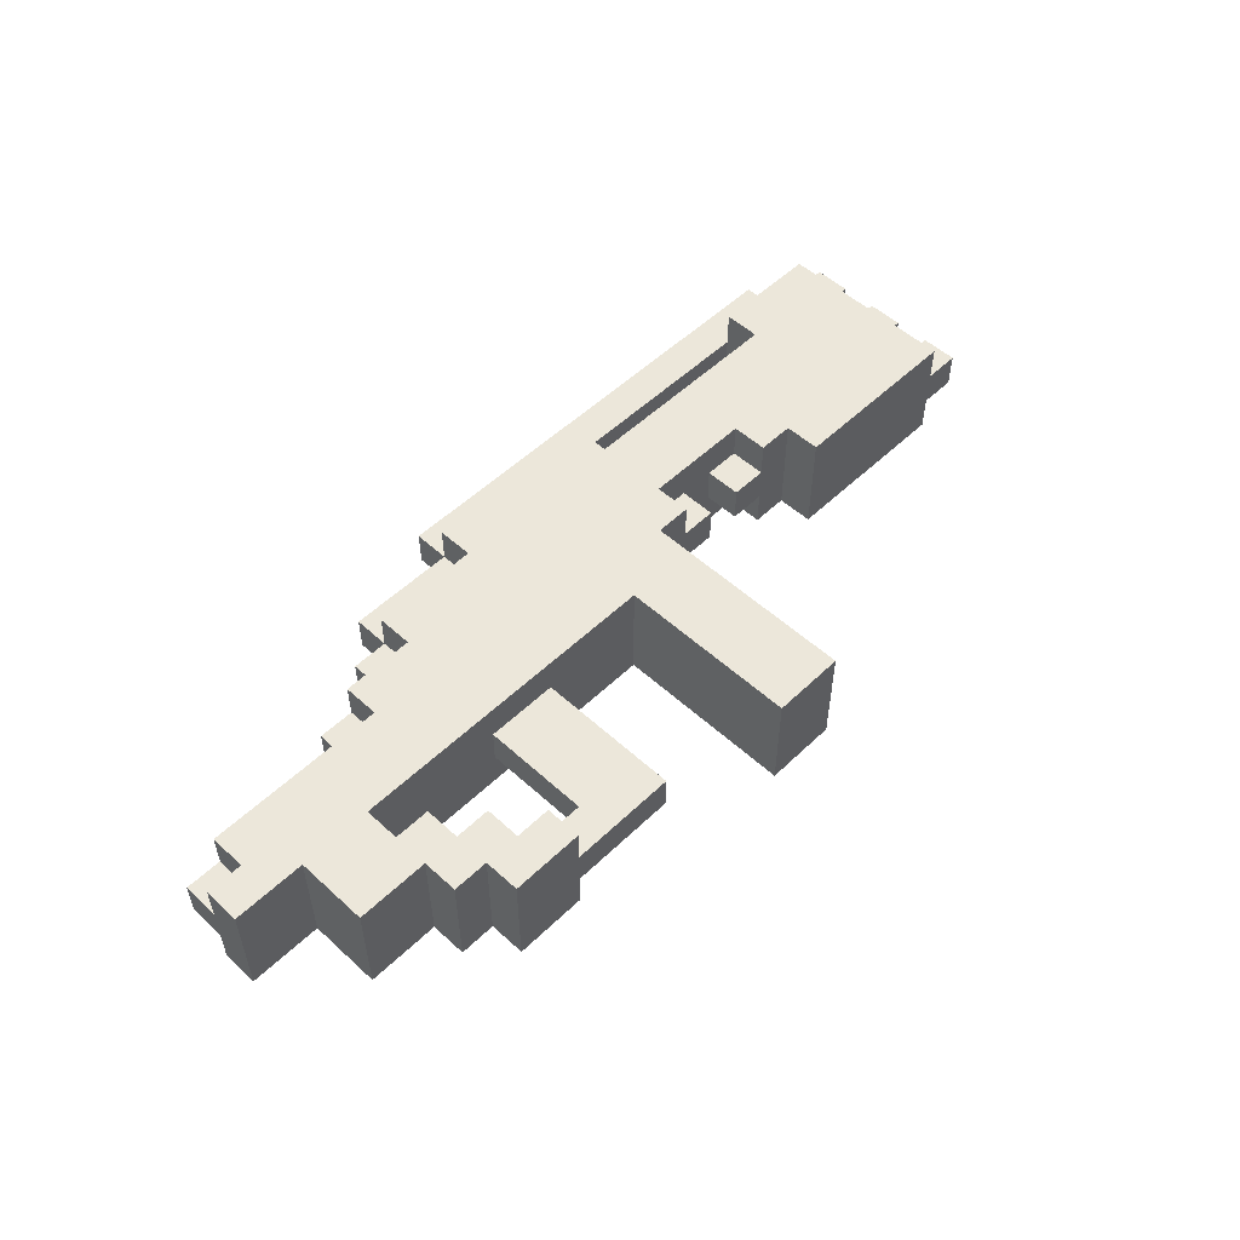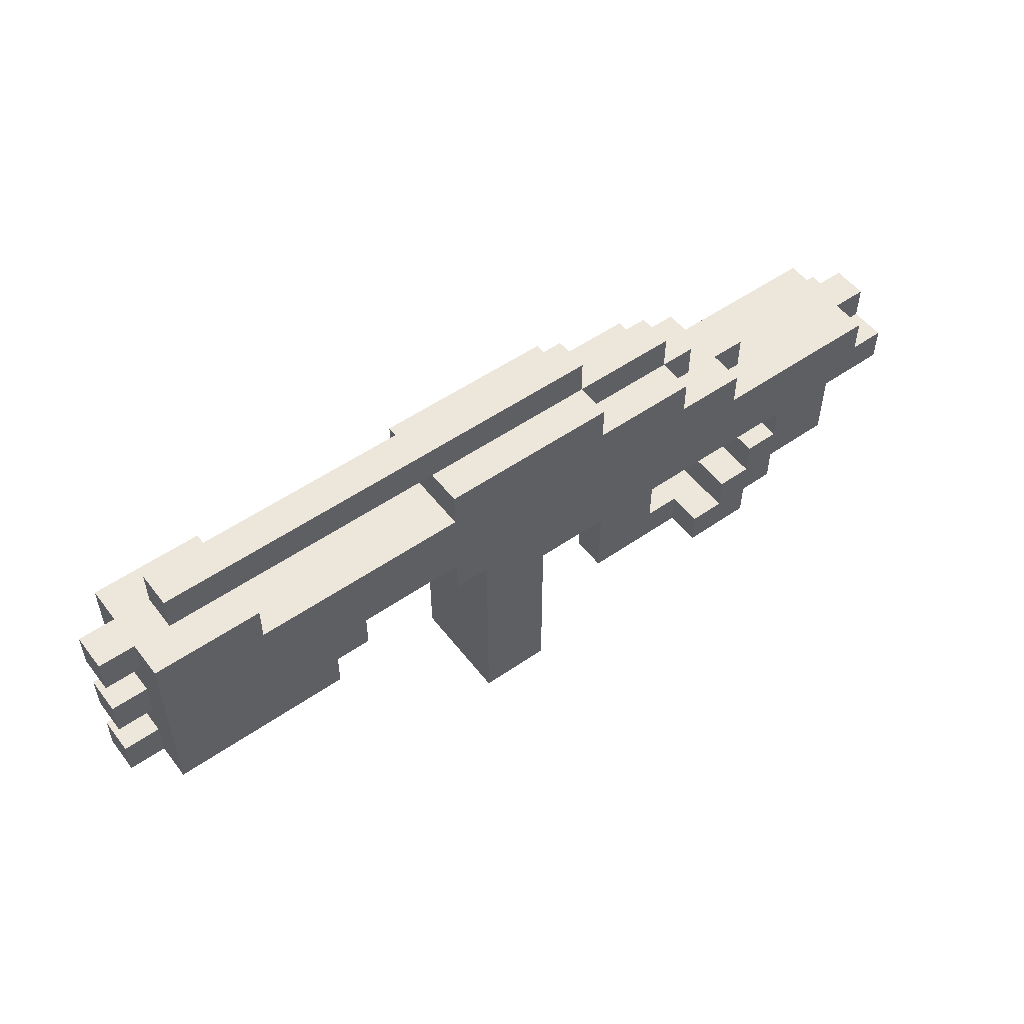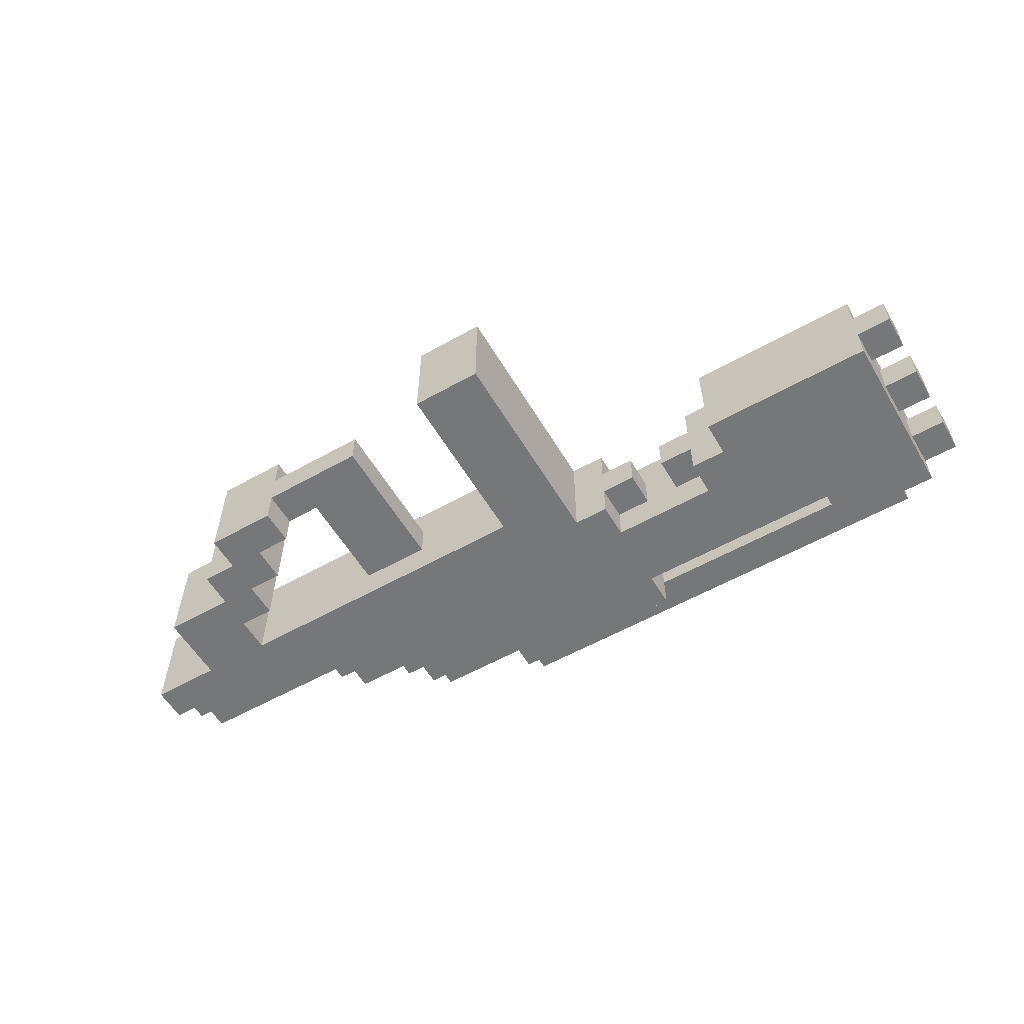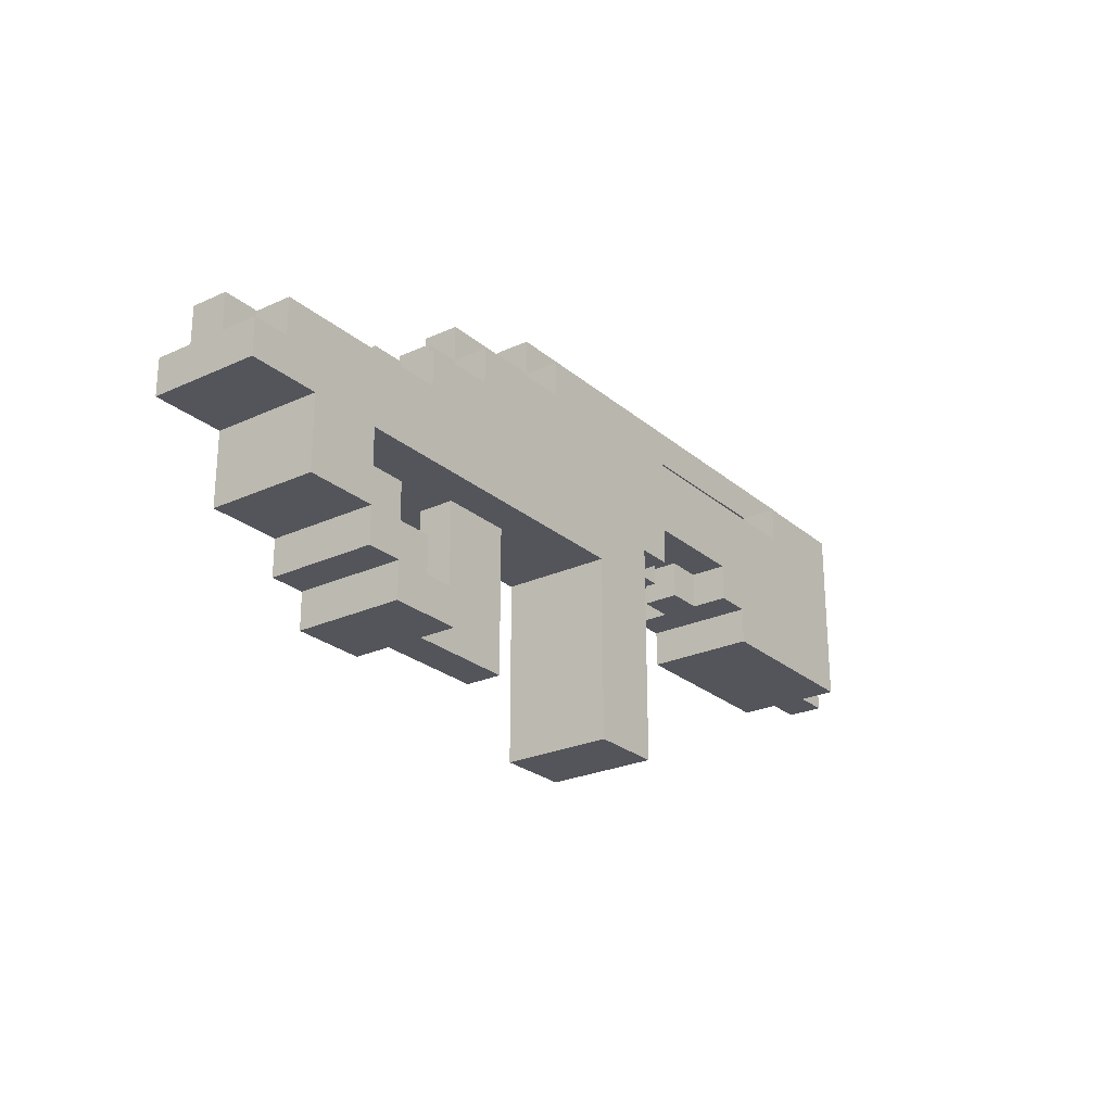
<metadata>
{"format":"obj","ext":"obj","renderer":"f3d","projection":"perspective","resolution":1024,"background":"white","views":[{"elev":52.8,"azim":-45.7,"up":"+Z"},{"elev":52.8,"azim":143.3,"up":"+Y"},{"elev":-57.0,"azim":30.4,"up":"+Z"},{"elev":-25.0,"azim":-53.3,"up":"+Y"}]}
</metadata>
<code>
g blaster58
v -15 5 -1
v -15 5 -4
v -15 6 -1
v -15 6 -2
v -15 6 -3
v -15 6 -4
v -15 7 -2
v -15 7 -3
v -14 6 -1
v -14 6 -2
v -14 6 -3
v -14 6 -4
v -14 7 -1
v -14 7 -2
v -14 7 -3
v -14 7 -4
v -13 3 -1
v -13 3 -4
v -13 5 -1
v -13 5 -4
v -11 2 -1
v -11 2 -4
v -11 3 -1
v -11 3 -4
v -10 1 -1
v -10 1 -4
v -10 2 -1
v -10 2 -4
v -10 7 -2
v -10 7 -3
v -10 8 -2
v -10 8 -3
v -9 7 -1
v -9 7 -2
v -9 7 -3
v -9 7 -4
v -9 8 -1
v -9 8 -2
v -9 8 -3
v -9 8 -4
v -8 8 -2
v -8 8 -3
v -8 9 -2
v -8 9 -3
v -7 2 -2
v -7 2 -3
v -7 5 -2
v -7 5 -3
v -7 8 -1
v -7 8 -2
v -7 8 -3
v -7 8 -4
v -7 9 -1
v -7 9 -2
v -7 9 -3
v -7 9 -4
v -7 10 -2
v -7 10 -3
v -4 9 -1
v -4 9 -2
v -4 9 -3
v -4 9 -4
v -4 10 -1
v -4 10 -2
v -4 10 -3
v -4 10 -4
v -4 11 -2
v -4 11 -3
v -2 0 -1
v -2 0 -4
v -2 5 -1
v -2 5 -4
v 3 6 -2
v 3 6 -3
v 3 7 -2
v 3 7 -3
v 4 6 -1
v 4 6 -2
v 4 6 -3
v 4 6 -4
v 4 7 -1
v 4 7 -2
v 4 7 -3
v 4 7 -4
v 5 5 -1
v 5 5 -4
v 5 6 -1
v 5 6 -4
v 7 9 -1
v 7 9 -4
v 7 10 -1
v 7 10 -2
v 7 10 -3
v 7 10 -4
v -11 4 -1
v -11 4 -4
v -11 5 -1
v -11 5 -4
v -10 3 -1
v -10 3 -4
v -10 4 -1
v -10 4 -4
v -9 2 -1
v -9 2 -4
v -9 3 -1
v -9 3 -4
v -8 1 -1
v -8 1 -2
v -8 1 -3
v -8 1 -4
v -8 2 -1
v -8 2 -2
v -8 2 -3
v -8 2 -4
v -5 1 -2
v -5 1 -3
v -5 5 -2
v -5 5 -3
v 0 0 -1
v 0 0 -4
v 0 5 -1
v 0 5 -4
v 0 6 -1
v 0 6 -4
v 1 6 -1
v 1 6 -2
v 1 6 -3
v 1 6 -4
v 1 7 -1
v 1 7 -2
v 1 7 -3
v 1 7 -4
v 1 9 -1
v 1 9 -4
v 1 10 -1
v 1 10 -2
v 1 10 -3
v 1 10 -4
v 2 6 -2
v 2 6 -3
v 2 7 -2
v 2 7 -3
v 9 10 -2
v 9 10 -3
v 9 11 -2
v 9 11 -3
v 10 5 -1
v 10 5 -2
v 10 5 -3
v 10 5 -4
v 10 6 -2
v 10 6 -3
v 10 7 -1
v 10 7 -2
v 10 7 -3
v 10 7 -4
v 10 8 -1
v 10 8 -2
v 10 8 -3
v 10 8 -4
v 10 9 -2
v 10 9 -3
v 10 10 -1
v 10 10 -2
v 10 10 -3
v 10 10 -4
v 11 5 -2
v 11 5 -3
v 11 6 -2
v 11 6 -3
v 11 7 -2
v 11 7 -3
v 11 8 -2
v 11 8 -3
v 11 9 -2
v 11 9 -3
v 11 10 -2
v 11 10 -3
v -15 5 -1
v -15 6 -1
v -14 6 -1
v -14 7 -1
v -13 3 -1
v -13 5 -1
v -11 2 -1
v -11 3 -1
v -11 4 -1
v -11 5 -1
v -10 1 -1
v -10 2 -1
v -10 3 -1
v -10 4 -1
v -9 2 -1
v -9 3 -1
v -9 7 -1
v -9 8 -1
v -8 1 -1
v -8 2 -1
v -7 8 -1
v -7 9 -1
v -5 5 -1
v -5 7 -1
v -4 9 -1
v -4 10 -1
v -3 8 -1
v -3 9 -1
v -2 0 -1
v -2 5 -1
v -2 8 -1
v -2 9 -1
v -1 7 -1
v -1 8 -1
v 0 0 -1
v 0 5 -1
v 0 6 -1
v 1 6 -1
v 1 7 -1
v 1 9 -1
v 1 10 -1
v 4 6 -1
v 4 7 -1
v 5 5 -1
v 5 6 -1
v 7 9 -1
v 7 10 -1
v 10 5 -1
v 10 7 -1
v 10 8 -1
v 10 10 -1
v -15 6 -2
v -15 7 -2
v -14 6 -2
v -14 7 -2
v -10 7 -2
v -10 8 -2
v -9 7 -2
v -9 8 -2
v -8 1 -2
v -8 2 -2
v -8 8 -2
v -8 9 -2
v -7 1 -2
v -7 2 -2
v -7 5 -2
v -7 8 -2
v -7 9 -2
v -7 10 -2
v -5 1 -2
v -5 5 -2
v -4 9 -2
v -4 10 -2
v -4 11 -2
v 1 6 -2
v 1 7 -2
v 1 10 -2
v 2 6 -2
v 2 7 -2
v 3 6 -2
v 3 7 -2
v 4 6 -2
v 4 7 -2
v 7 10 -2
v 9 10 -2
v 9 11 -2
v 10 5 -2
v 10 6 -2
v 10 7 -2
v 10 8 -2
v 10 9 -2
v 10 10 -2
v 11 5 -2
v 11 6 -2
v 11 7 -2
v 11 8 -2
v 11 9 -2
v 11 10 -2
v -15 6 -3
v -15 7 -3
v -14 6 -3
v -14 7 -3
v -10 7 -3
v -10 8 -3
v -9 7 -3
v -9 8 -3
v -8 1 -3
v -8 2 -3
v -8 8 -3
v -8 9 -3
v -7 1 -3
v -7 2 -3
v -7 5 -3
v -7 8 -3
v -7 9 -3
v -7 10 -3
v -5 1 -3
v -5 5 -3
v -4 9 -3
v -4 10 -3
v -4 11 -3
v 1 6 -3
v 1 7 -3
v 1 10 -3
v 2 6 -3
v 2 7 -3
v 3 6 -3
v 3 7 -3
v 4 6 -3
v 4 7 -3
v 7 10 -3
v 9 10 -3
v 9 11 -3
v 10 5 -3
v 10 6 -3
v 10 7 -3
v 10 8 -3
v 10 9 -3
v 10 10 -3
v 11 5 -3
v 11 6 -3
v 11 7 -3
v 11 8 -3
v 11 9 -3
v 11 10 -3
v -15 5 -4
v -15 6 -4
v -14 6 -4
v -14 7 -4
v -13 3 -4
v -13 5 -4
v -11 2 -4
v -11 3 -4
v -11 4 -4
v -11 5 -4
v -10 1 -4
v -10 2 -4
v -10 3 -4
v -10 4 -4
v -9 2 -4
v -9 3 -4
v -9 7 -4
v -9 8 -4
v -8 1 -4
v -8 2 -4
v -7 8 -4
v -7 9 -4
v -5 5 -4
v -5 7 -4
v -4 9 -4
v -4 10 -4
v -3 8 -4
v -3 9 -4
v -2 0 -4
v -2 5 -4
v -2 8 -4
v -2 9 -4
v -1 7 -4
v -1 8 -4
v 0 0 -4
v 0 5 -4
v 0 6 -4
v 1 6 -4
v 1 7 -4
v 1 9 -4
v 1 10 -4
v 4 6 -4
v 4 7 -4
v 5 5 -4
v 5 6 -4
v 7 9 -4
v 7 10 -4
v 10 5 -4
v 10 7 -4
v 10 8 -4
v 10 10 -4
v -2 0 -1
v 0 0 -1
v -2 0 -4
v 0 0 -4
v -10 1 -1
v -8 1 -1
v -8 1 -2
v -7 1 -2
v -5 1 -2
v -8 1 -3
v -7 1 -3
v -5 1 -3
v -10 1 -4
v -8 1 -4
v -11 2 -1
v -10 2 -1
v -11 2 -4
v -10 2 -4
v -13 3 -1
v -11 3 -1
v -13 3 -4
v -11 3 -4
v -15 5 -1
v -13 5 -1
v -11 5 -1
v -5 5 -1
v -2 5 -1
v 5 5 -1
v 10 5 -1
v -7 5 -2
v -5 5 -2
v 10 5 -2
v 11 5 -2
v -7 5 -3
v -5 5 -3
v 10 5 -3
v 11 5 -3
v -15 5 -4
v -13 5 -4
v -11 5 -4
v -5 5 -4
v -2 5 -4
v 5 5 -4
v 10 5 -4
v 0 6 -1
v 1 6 -1
v 4 6 -1
v 5 6 -1
v 1 6 -2
v 2 6 -2
v 3 6 -2
v 4 6 -2
v 1 6 -3
v 2 6 -3
v 3 6 -3
v 4 6 -3
v 0 6 -4
v 1 6 -4
v 4 6 -4
v 5 6 -4
v 1 7 -1
v 4 7 -1
v 1 7 -2
v 2 7 -2
v 3 7 -2
v 4 7 -2
v 10 7 -2
v 11 7 -2
v 1 7 -3
v 2 7 -3
v 3 7 -3
v 4 7 -3
v 10 7 -3
v 11 7 -3
v 1 7 -4
v 4 7 -4
v 10 9 -2
v 11 9 -2
v 10 9 -3
v 11 9 -3
v 1 10 -2
v 7 10 -2
v 1 10 -3
v 7 10 -3
v -9 2 -1
v -8 2 -1
v -8 2 -2
v -7 2 -2
v -8 2 -3
v -7 2 -3
v -9 2 -4
v -8 2 -4
v -10 3 -1
v -9 3 -1
v -10 3 -4
v -9 3 -4
v -11 4 -1
v -10 4 -1
v -11 4 -4
v -10 4 -4
v -15 6 -1
v -14 6 -1
v -15 6 -2
v -14 6 -2
v 10 6 -2
v 11 6 -2
v -15 6 -3
v -14 6 -3
v 10 6 -3
v 11 6 -3
v -15 6 -4
v -14 6 -4
v -14 7 -1
v -9 7 -1
v -15 7 -2
v -14 7 -2
v -10 7 -2
v -9 7 -2
v -15 7 -3
v -14 7 -3
v -10 7 -3
v -9 7 -3
v -14 7 -4
v -9 7 -4
v -9 8 -1
v -7 8 -1
v -10 8 -2
v -9 8 -2
v -8 8 -2
v -7 8 -2
v 10 8 -2
v 11 8 -2
v -10 8 -3
v -9 8 -3
v -8 8 -3
v -7 8 -3
v 10 8 -3
v 11 8 -3
v -9 8 -4
v -7 8 -4
v -7 9 -1
v -4 9 -1
v 1 9 -1
v 7 9 -1
v -8 9 -2
v -7 9 -2
v -4 9 -2
v -8 9 -3
v -7 9 -3
v -4 9 -3
v -7 9 -4
v -4 9 -4
v 1 9 -4
v 7 9 -4
v -4 10 -1
v 1 10 -1
v 7 10 -1
v 10 10 -1
v -7 10 -2
v -4 10 -2
v 1 10 -2
v 7 10 -2
v 9 10 -2
v 10 10 -2
v 11 10 -2
v -7 10 -3
v -4 10 -3
v 1 10 -3
v 7 10 -3
v 9 10 -3
v 10 10 -3
v 11 10 -3
v -4 10 -4
v 1 10 -4
v 7 10 -4
v 10 10 -4
v -4 11 -2
v 9 11 -2
v -4 11 -3
v 9 11 -3
f 3 2 1
f 4 2 3
f 5 2 4
f 6 2 5
f 7 5 4
f 8 5 7
f 13 10 9
f 14 10 13
f 15 12 11
f 16 12 15
f 19 18 17
f 20 18 19
f 23 22 21
f 24 22 23
f 27 26 25
f 28 26 27
f 31 30 29
f 32 30 31
f 37 34 33
f 38 34 37
f 39 36 35
f 40 36 39
f 43 42 41
f 44 42 43
f 47 46 45
f 48 46 47
f 53 50 49
f 54 50 53
f 55 52 51
f 56 52 55
f 57 55 54
f 58 55 57
f 63 60 59
f 64 60 63
f 65 62 61
f 66 62 65
f 67 65 64
f 68 65 67
f 71 70 69
f 72 70 71
f 75 74 73
f 76 74 75
f 81 78 77
f 82 78 81
f 83 80 79
f 84 80 83
f 87 86 85
f 88 86 87
f 91 90 89
f 92 90 91
f 93 90 92
f 94 90 93
f 95 96 97
f 97 96 98
f 99 100 101
f 101 100 102
f 103 104 105
f 105 104 106
f 107 108 111
f 111 108 112
f 109 110 113
f 113 110 114
f 115 116 117
f 117 116 118
f 119 120 121
f 121 120 122
f 121 122 123
f 123 122 124
f 125 126 129
f 129 126 130
f 127 128 131
f 131 128 132
f 133 134 135
f 135 134 136
f 136 134 137
f 137 134 138
f 139 140 141
f 141 140 142
f 143 144 145
f 145 144 146
f 147 148 151
f 149 150 152
f 147 151 153
f 151 152 153
f 153 152 154
f 152 150 155
f 154 152 155
f 155 150 156
f 153 154 157
f 157 154 158
f 155 156 159
f 159 156 160
f 157 158 161
f 158 159 161
f 159 160 161
f 161 160 162
f 157 161 163
f 163 161 164
f 162 160 165
f 165 160 166
f 167 168 169
f 169 168 170
f 171 172 173
f 173 172 174
f 175 176 177
f 177 176 178
f 181 180 179
f 184 181 179
f 184 182 181
f 186 184 183
f 187 184 186
f 188 182 184
f 188 184 187
f 190 187 186
f 190 186 185
f 191 187 190
f 192 187 191
f 193 190 189
f 193 191 190
f 194 191 193
f 195 182 188
f 197 193 189
f 198 193 197
f 199 196 195
f 201 195 188
f 202 199 195
f 202 195 201
f 203 200 199
f 205 199 202
f 205 204 203
f 205 203 199
f 206 204 205
f 208 202 201
f 209 205 202
f 209 206 205
f 210 204 206
f 210 206 209
f 211 209 202
f 211 202 208
f 212 210 209
f 212 209 211
f 213 208 207
f 214 211 208
f 214 208 213
f 215 211 214
f 216 211 215
f 217 212 211
f 217 211 216
f 218 204 210
f 218 210 212
f 219 204 218
f 221 212 217
f 223 221 220
f 224 218 212
f 226 223 222
f 227 212 221
f 227 223 226
f 227 221 223
f 228 225 224
f 228 212 227
f 228 224 212
f 229 225 228
f 232 231 230
f 233 231 232
f 236 235 234
f 237 235 236
f 242 239 238
f 243 239 242
f 245 241 240
f 246 241 245
f 248 244 243
f 248 243 242
f 249 244 248
f 250 247 246
f 251 247 250
f 255 252 251
f 256 254 253
f 257 254 256
f 260 259 258
f 261 259 260
f 262 252 255
f 263 252 262
f 264 252 263
f 271 266 265
f 272 266 271
f 273 268 267
f 274 268 273
f 275 270 269
f 276 270 275
f 277 278 279
f 279 278 280
f 281 282 283
f 283 282 284
f 285 286 289
f 289 286 290
f 287 288 292
f 292 288 293
f 290 291 295
f 289 290 295
f 295 291 296
f 293 294 297
f 297 294 298
f 298 299 302
f 300 301 303
f 303 301 304
f 305 306 307
f 307 306 308
f 302 299 309
f 309 299 310
f 310 299 311
f 312 313 318
f 318 313 319
f 314 315 320
f 320 315 321
f 316 317 322
f 322 317 323
f 324 325 326
f 324 326 329
f 326 327 329
f 328 329 331
f 331 329 332
f 329 327 333
f 332 329 333
f 331 332 335
f 330 331 335
f 335 332 336
f 336 332 337
f 334 335 338
f 335 336 338
f 338 336 339
f 333 327 340
f 334 338 342
f 342 338 343
f 340 341 344
f 333 340 346
f 340 344 347
f 346 340 347
f 344 345 348
f 347 344 350
f 348 349 350
f 344 348 350
f 350 349 351
f 346 347 353
f 347 350 354
f 350 351 354
f 351 349 355
f 354 351 355
f 347 354 356
f 353 347 356
f 354 355 357
f 356 354 357
f 352 353 358
f 353 356 359
f 358 353 359
f 359 356 360
f 360 356 361
f 356 357 362
f 361 356 362
f 355 349 363
f 357 355 363
f 363 349 364
f 362 357 366
f 365 366 368
f 357 363 369
f 367 368 371
f 366 357 372
f 371 368 372
f 368 366 372
f 369 370 373
f 372 357 373
f 357 369 373
f 373 370 374
f 377 376 375
f 378 376 377
f 381 380 379
f 384 381 379
f 384 382 381
f 385 383 382
f 385 382 384
f 386 383 385
f 387 384 379
f 388 384 387
f 391 390 389
f 392 390 391
f 395 394 393
f 396 394 395
f 404 400 399
f 405 401 400
f 405 400 404
f 406 403 402
f 408 404 399
f 409 401 405
f 410 407 406
f 410 406 402
f 411 407 410
f 412 398 397
f 413 398 412
f 414 408 399
f 414 409 408
f 415 401 409
f 415 409 414
f 416 401 415
f 417 410 402
f 418 410 417
f 423 420 419
f 426 422 421
f 427 424 423
f 427 423 419
f 428 424 427
f 429 426 425
f 430 422 426
f 430 426 429
f 431 427 419
f 432 427 431
f 433 422 430
f 434 422 433
f 437 436 435
f 438 436 437
f 439 436 438
f 440 436 439
f 444 439 438
f 445 439 444
f 447 442 441
f 448 442 447
f 449 446 445
f 449 444 443
f 449 445 444
f 450 446 449
f 453 452 451
f 454 452 453
f 457 456 455
f 458 456 457
f 459 460 461
f 459 461 463
f 461 462 463
f 463 462 464
f 459 463 465
f 465 463 466
f 467 468 469
f 469 468 470
f 471 472 473
f 473 472 474
f 475 476 477
f 477 476 478
f 479 480 483
f 483 480 484
f 481 482 485
f 485 482 486
f 487 488 490
f 490 488 491
f 491 488 492
f 489 490 493
f 490 491 493
f 493 491 494
f 494 491 495
f 495 496 497
f 494 495 497
f 497 496 498
f 499 500 502
f 502 500 503
f 503 500 504
f 501 502 507
f 502 503 507
f 507 503 508
f 508 503 509
f 505 506 511
f 511 506 512
f 509 510 513
f 508 509 513
f 513 510 514
f 515 516 520
f 520 516 521
f 519 520 522
f 522 520 523
f 523 524 525
f 525 524 526
f 517 518 527
f 527 518 528
f 529 530 534
f 534 530 535
f 531 532 536
f 536 532 537
f 537 532 538
f 533 534 540
f 540 534 541
f 538 539 544
f 537 538 544
f 544 539 545
f 545 539 546
f 541 542 547
f 547 542 548
f 544 545 549
f 543 544 549
f 549 545 550
f 551 552 553
f 553 552 554

</code>
